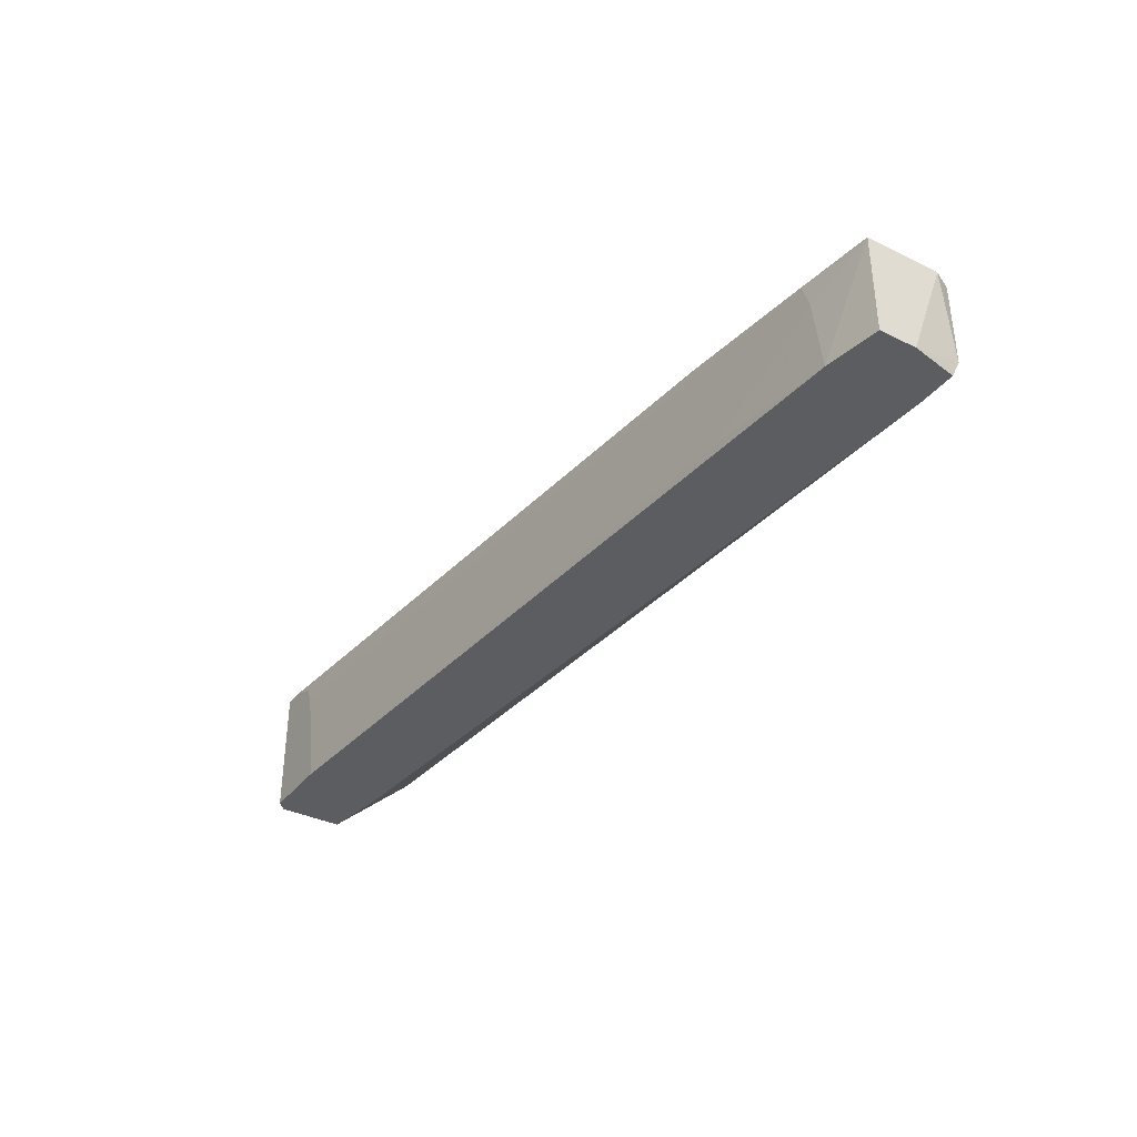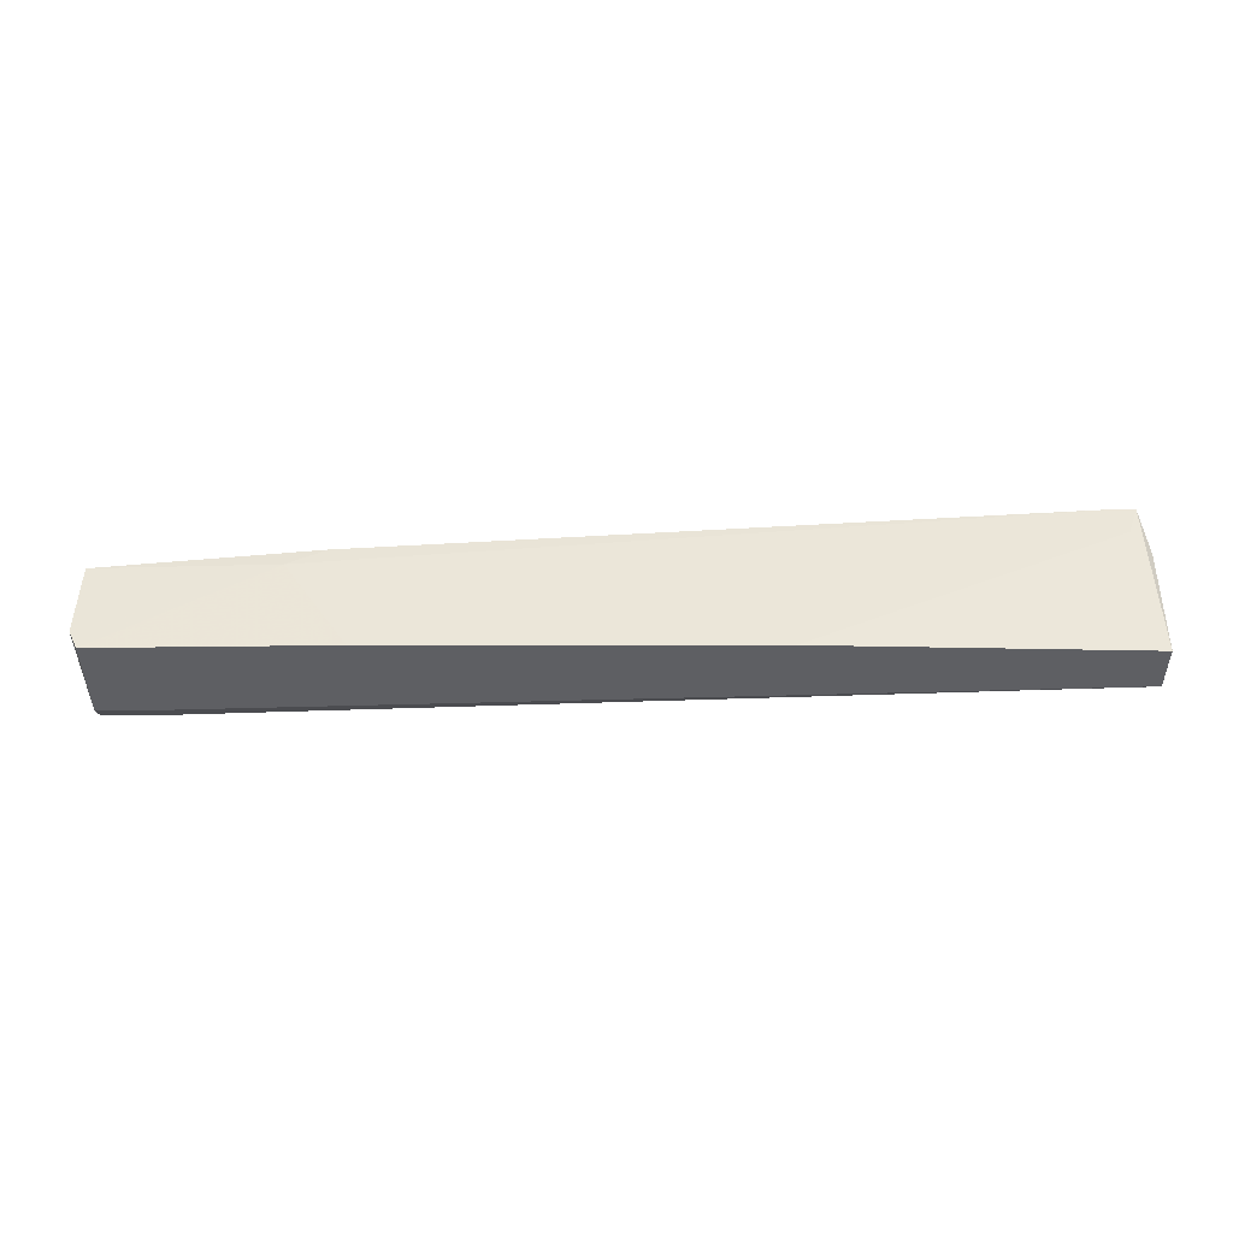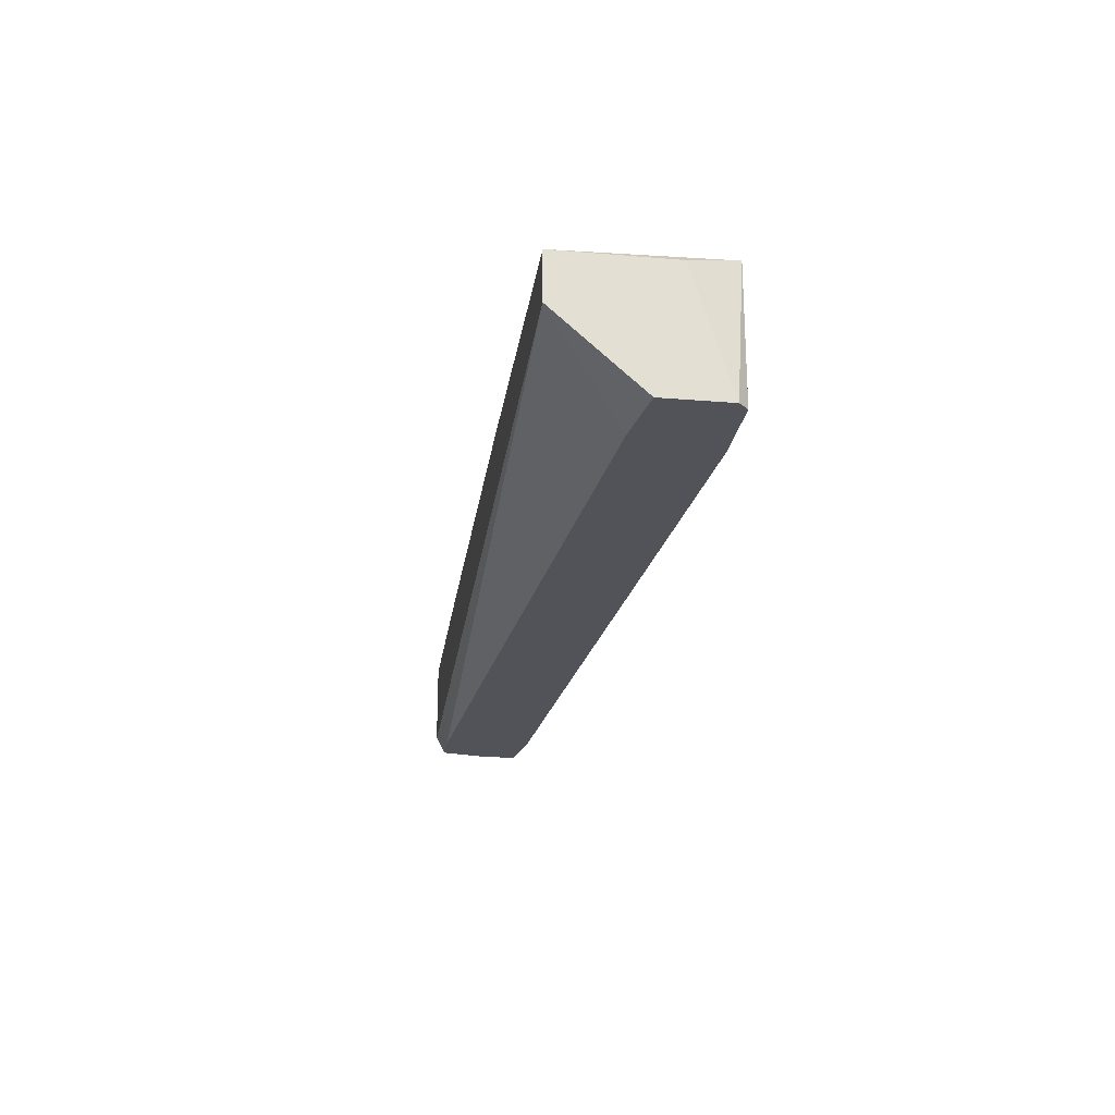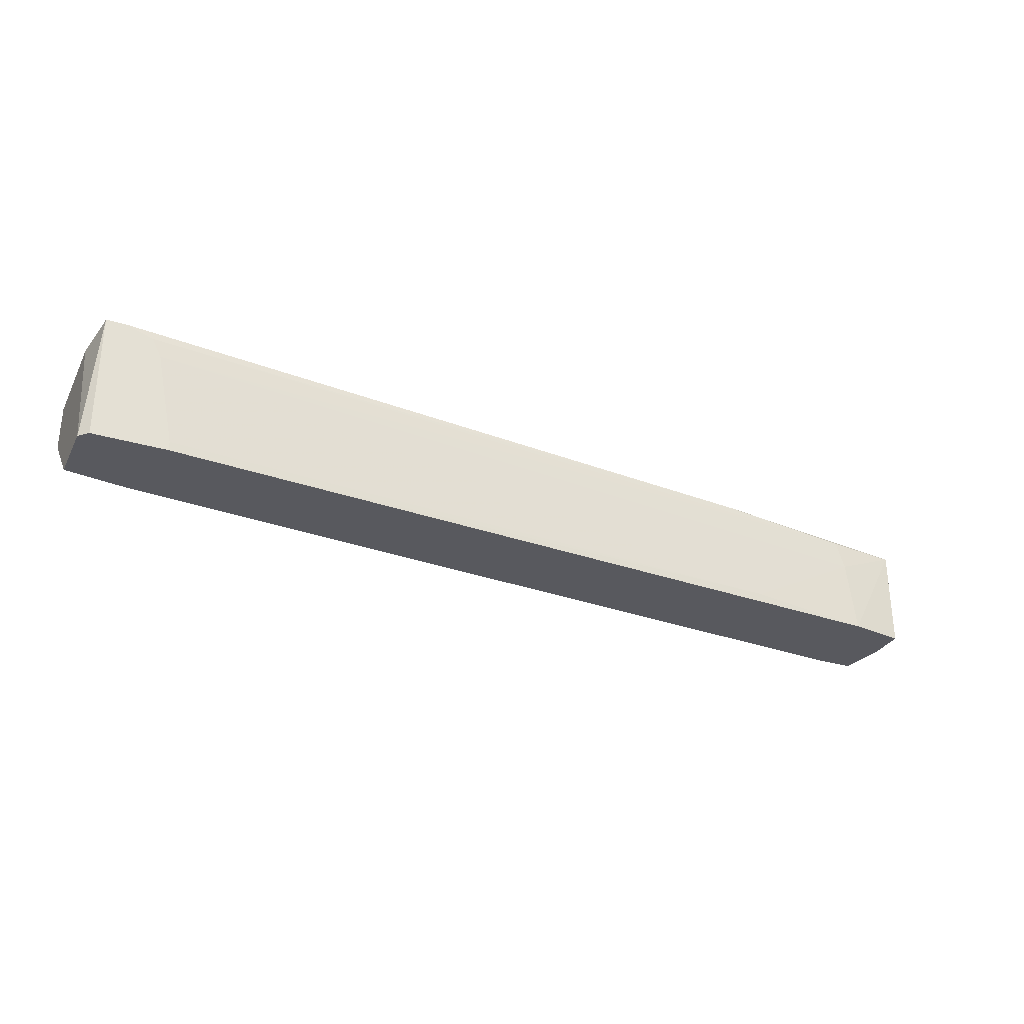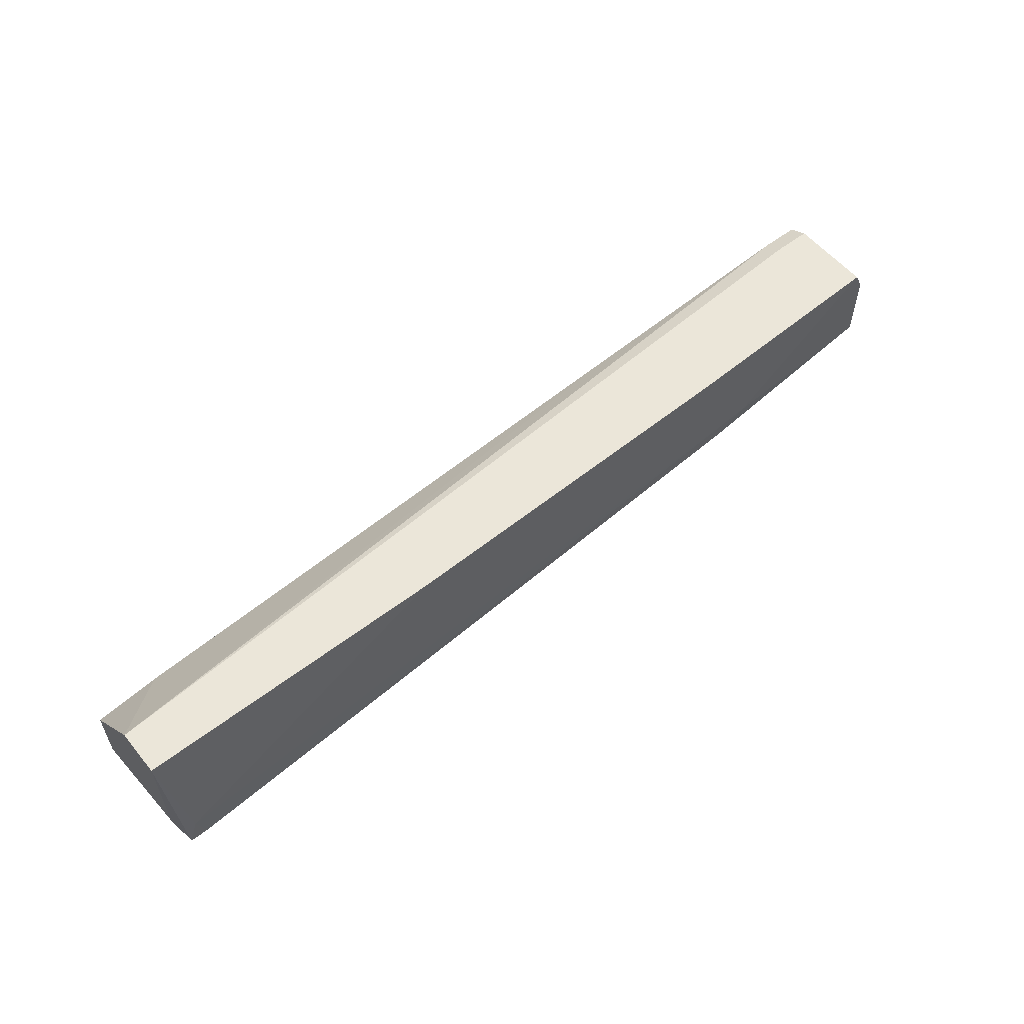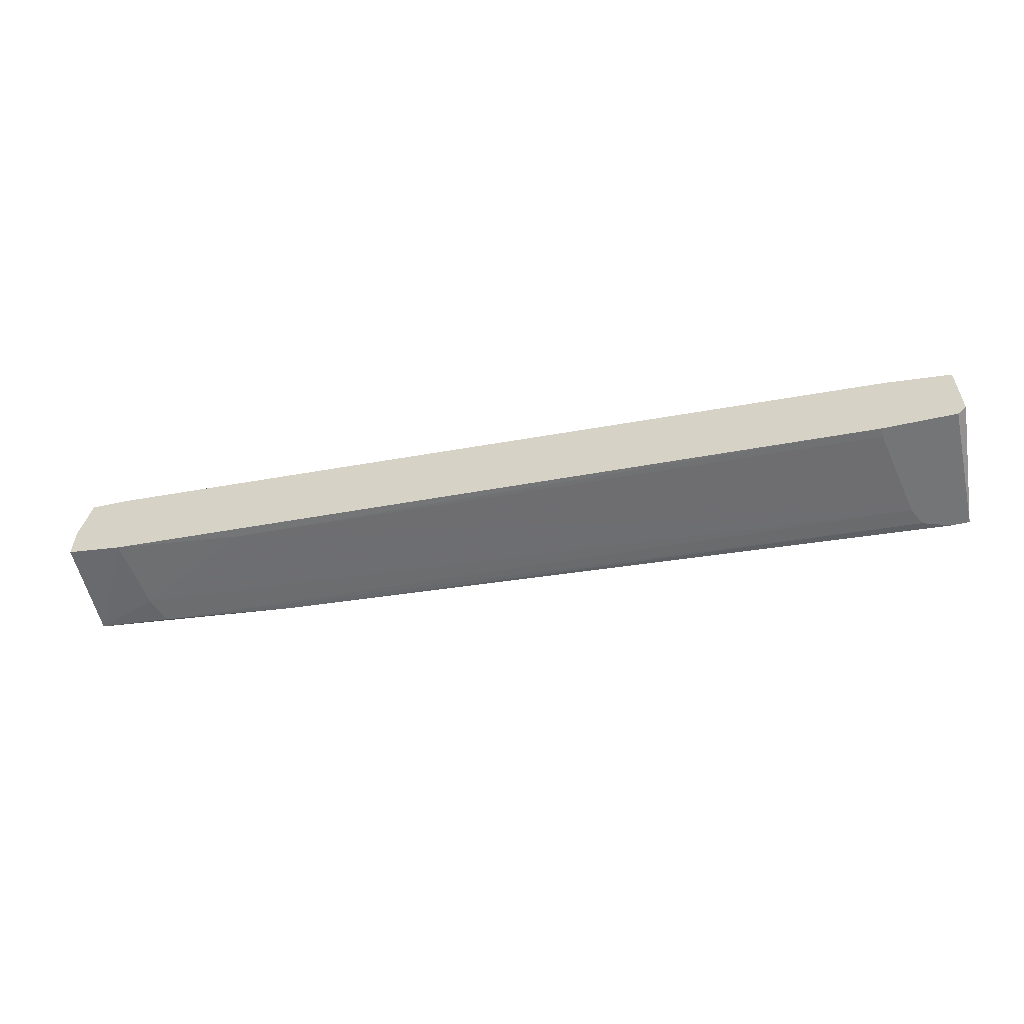
<metadata>
{"format":"obj","ext":"obj","renderer":"f3d","projection":"perspective","resolution":1024,"background":"white","views":[{"elev":-36.1,"azim":-122.6,"up":"+Y"},{"elev":48.2,"azim":1.2,"up":"+Y"},{"elev":-22.7,"azim":81.8,"up":"+Y"},{"elev":-30.4,"azim":156.6,"up":"+Y"},{"elev":56.4,"azim":141.2,"up":"+Z"},{"elev":-56.5,"azim":13.0,"up":"+Z"}]}
</metadata>
<code>
v 0.03923 0.01102 -0.02844
v -0.03954 0.009211 -0.02301
v -0.02958 0.01012 -0.0221
v 0.04467 0.006495 -0.01305
v 0.04467 -0.000746 -0.02754
v 0.04467 -0.000746 -0.0212
v 0.04467 0.01102 -0.01305
v 0.04467 0.01102 -0.02391
v -0.04226 -0.000746 -0.01395
v -0.04226 0.001064 -0.01305
v -0.01871 -0.000746 -0.01577
v 0.03652 0.000159 -0.02844
v 0.03652 -0.000746 -0.02844
v -0.04679 0.009211 -0.01486
v -0.04679 0.009211 -0.0221
v -0.04679 -0.000746 -0.0221
v -0.04679 -0.000746 -0.01848
v -0.04588 0.009211 -0.01305
v -0.04588 -0.000746 -0.01395
v -0.04588 0.001064 -0.01305
v -0.02324 0.01012 -0.01305
v -0.04136 -0.000746 -0.02301
v 0.04194 0.01193 -0.02844
v 0.03833 0.009211 -0.02844
v 0.03833 -0.000746 -0.02029
v 0.04376 0.01193 -0.02844
v 0.04376 -0.000746 -0.02844
v -0.02596 0.01012 -0.02391
v -0.02868 0.000159 -0.02391
v 0.01387 0.01102 -0.01305
v 0.04285 0.01193 -0.02572
v -0.04044 0.006495 -0.02301
f 32 24 29
f 13 12 26
f 13 6 16
f 20 7 18
f 7 20 4
f 6 7 4
f 16 6 9
f 18 7 30
f 7 6 5
f 6 13 5
f 16 15 22
f 13 16 22
f 28 15 3
f 6 4 25
f 9 6 25
f 26 12 24
f 7 26 31
f 30 7 31
f 3 30 31
f 15 16 14
f 20 18 14
f 3 15 14
f 18 3 14
f 18 30 21
f 3 18 21
f 30 3 21
f 26 7 8
f 5 26 8
f 7 5 8
f 22 15 32
f 13 26 27
f 5 13 27
f 26 5 27
f 16 9 17
f 20 14 17
f 14 16 17
f 28 3 23
f 26 24 23
f 31 26 23
f 3 31 23
f 9 20 19
f 20 17 19
f 17 9 19
f 4 9 11
f 25 4 11
f 9 25 11
f 15 28 2
f 32 15 2
f 24 32 2
f 28 23 1
f 23 24 1
f 2 28 1
f 24 2 1
f 4 20 10
f 9 4 10
f 20 9 10
f 12 13 29
f 13 22 29
f 24 12 29
f 22 32 29

</code>
